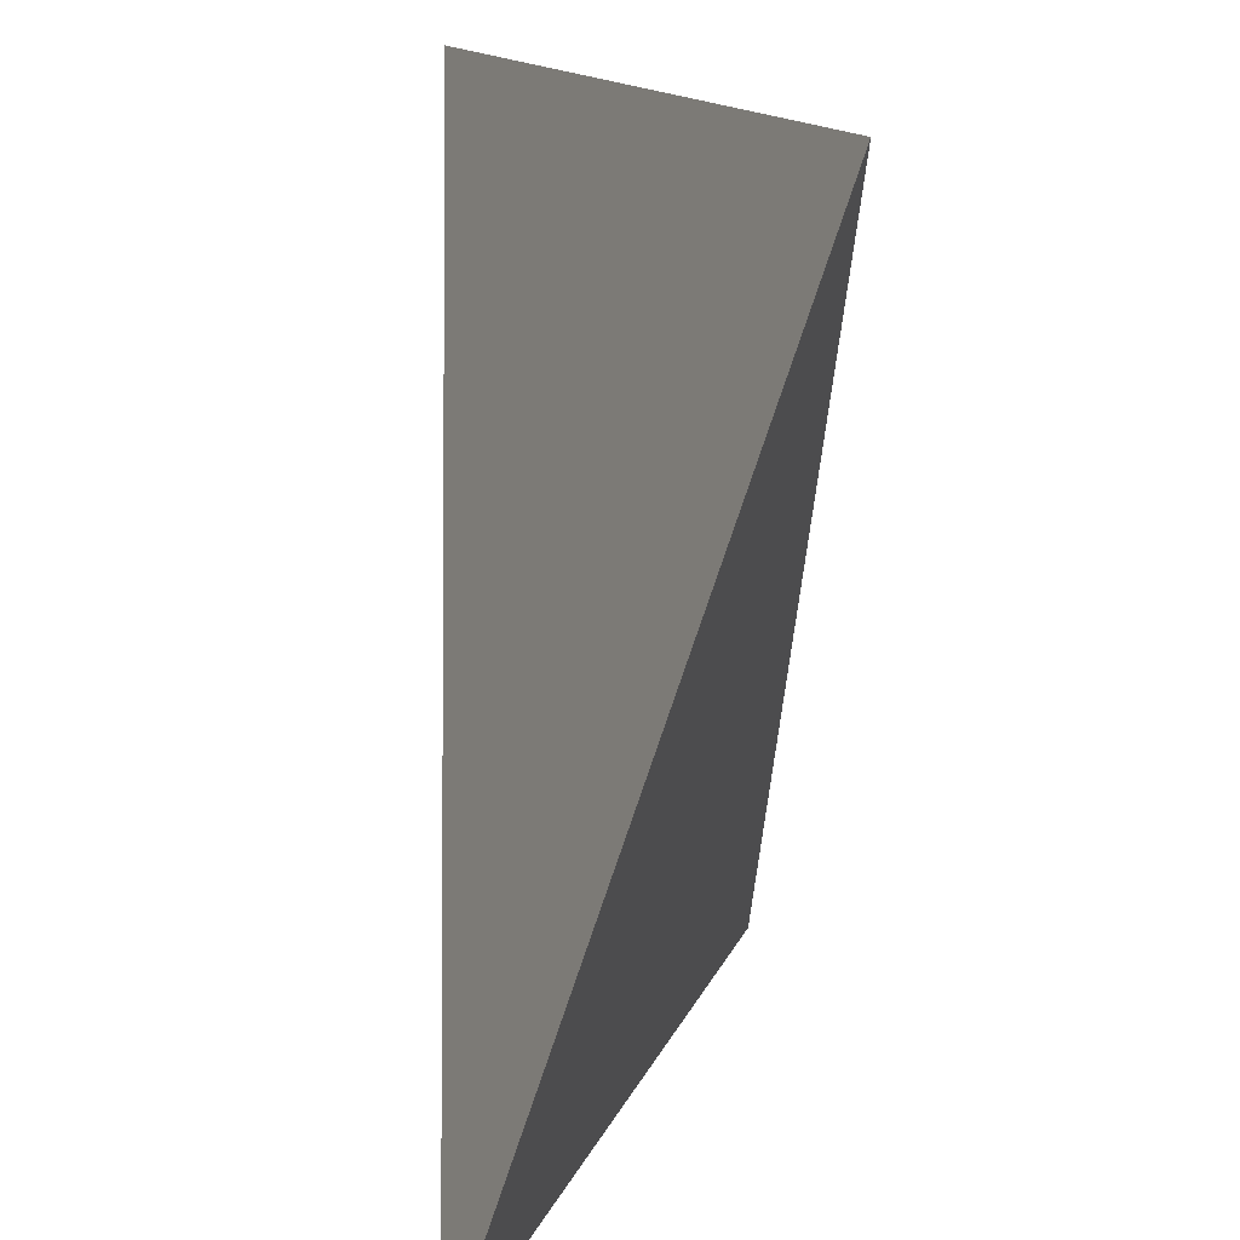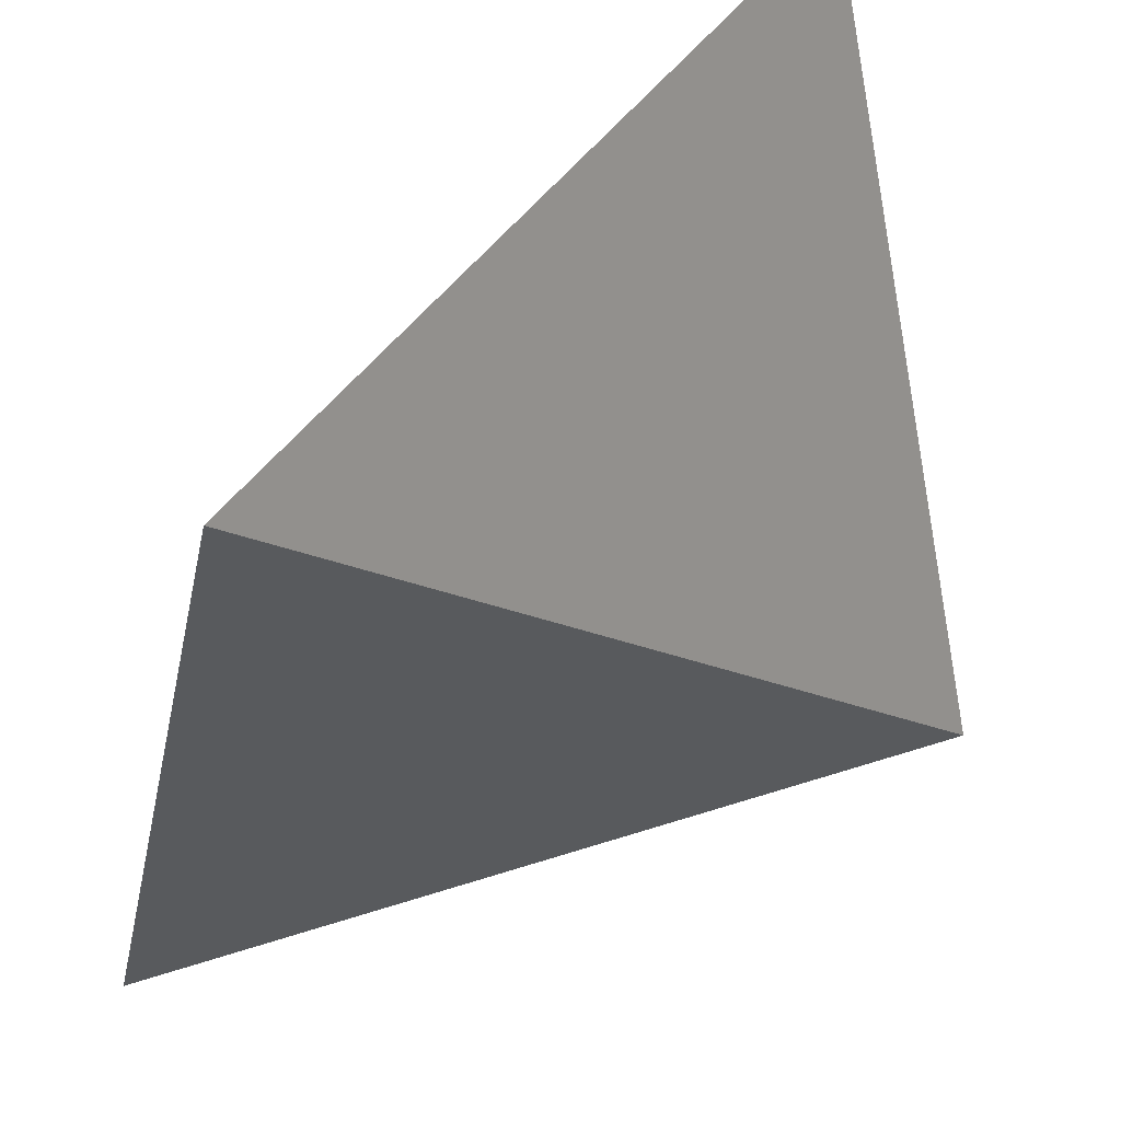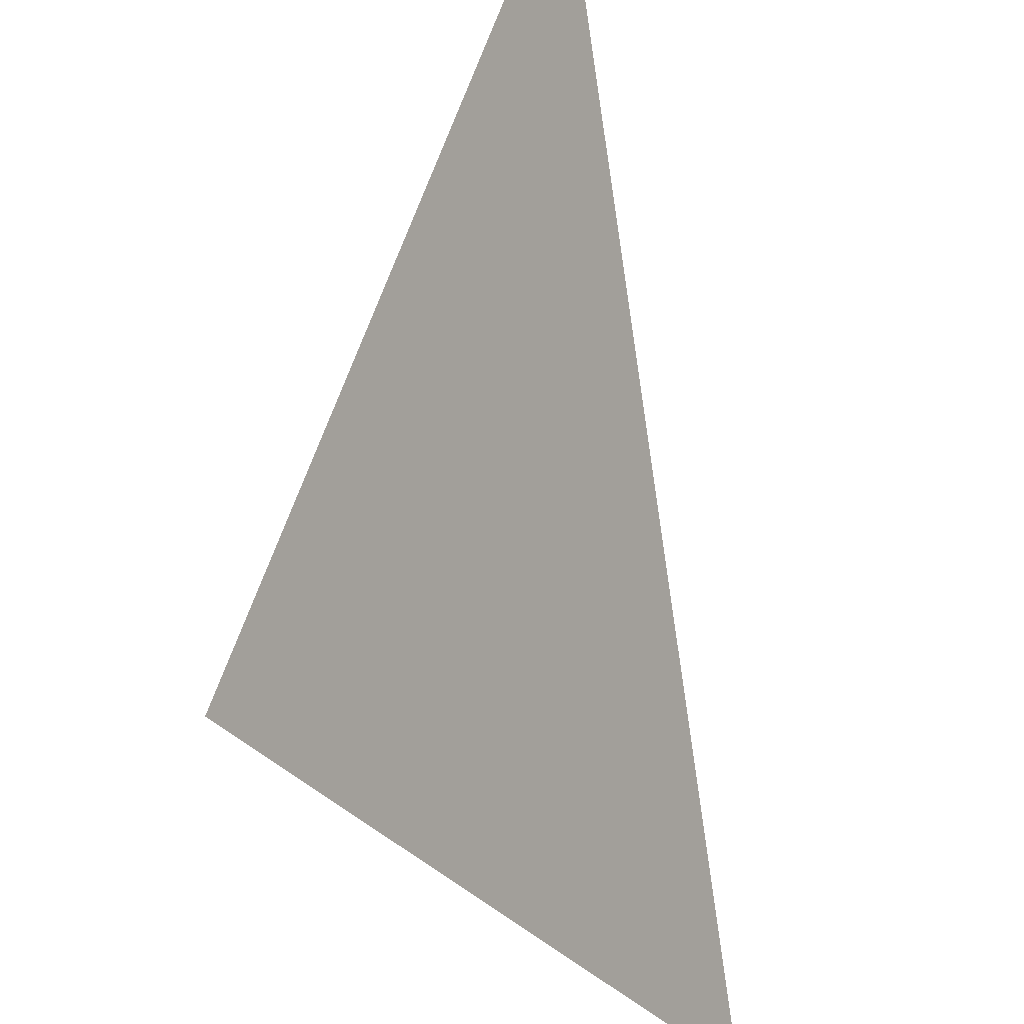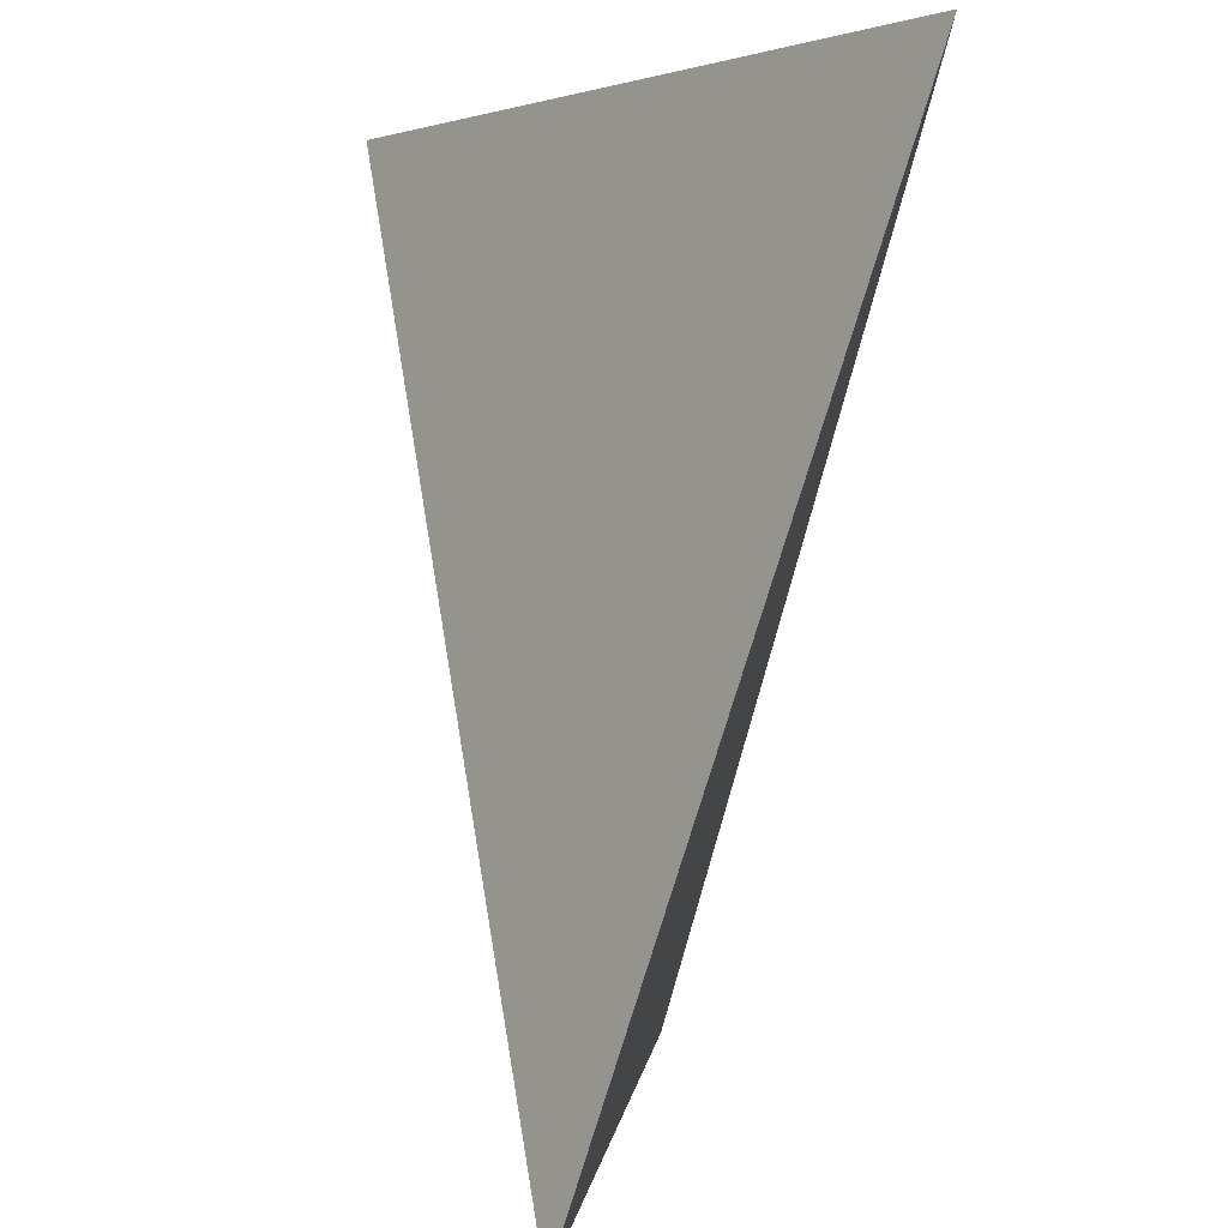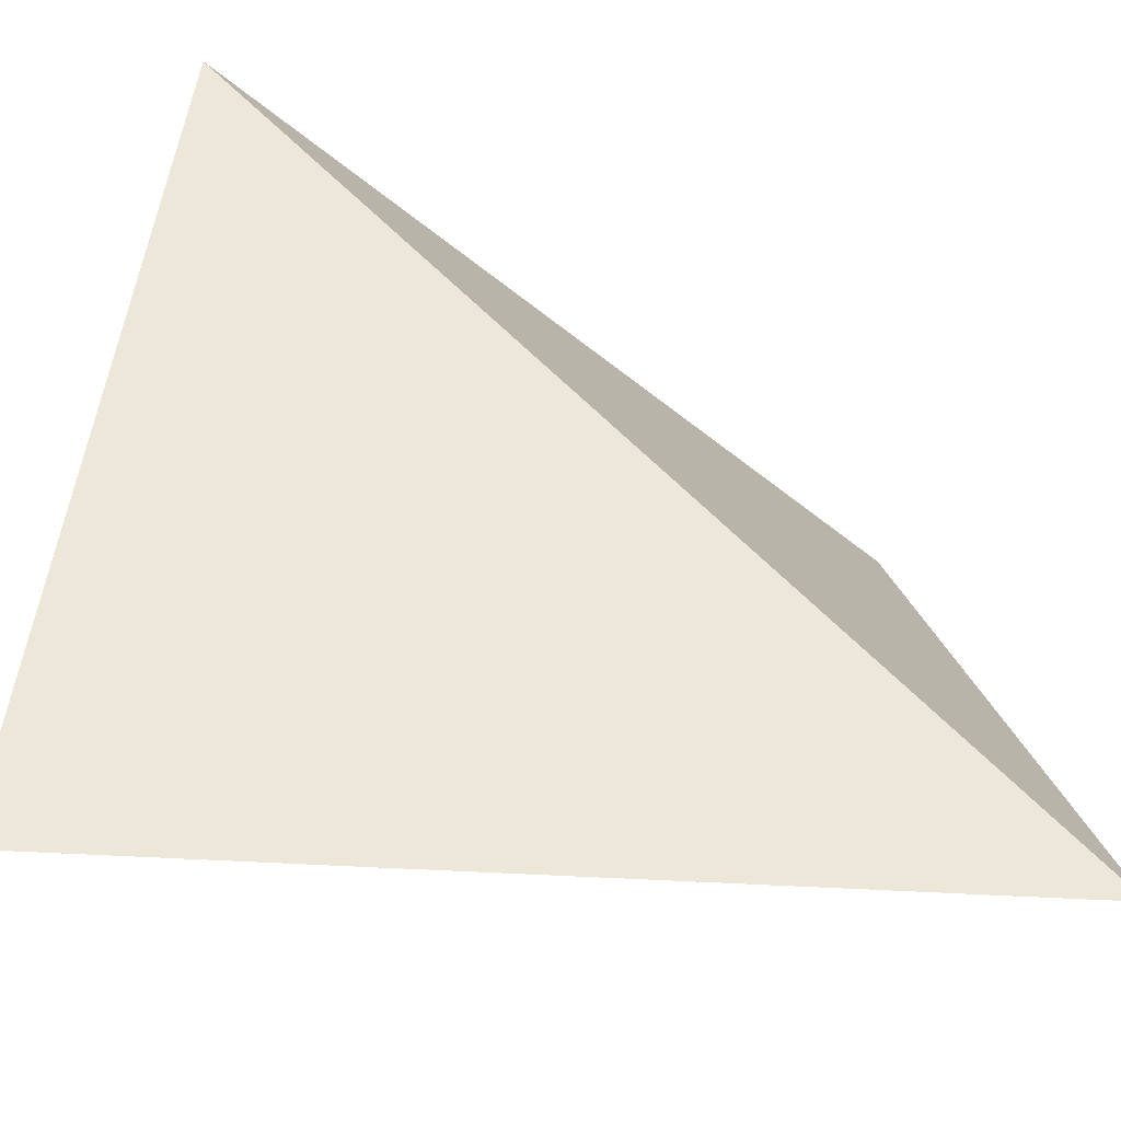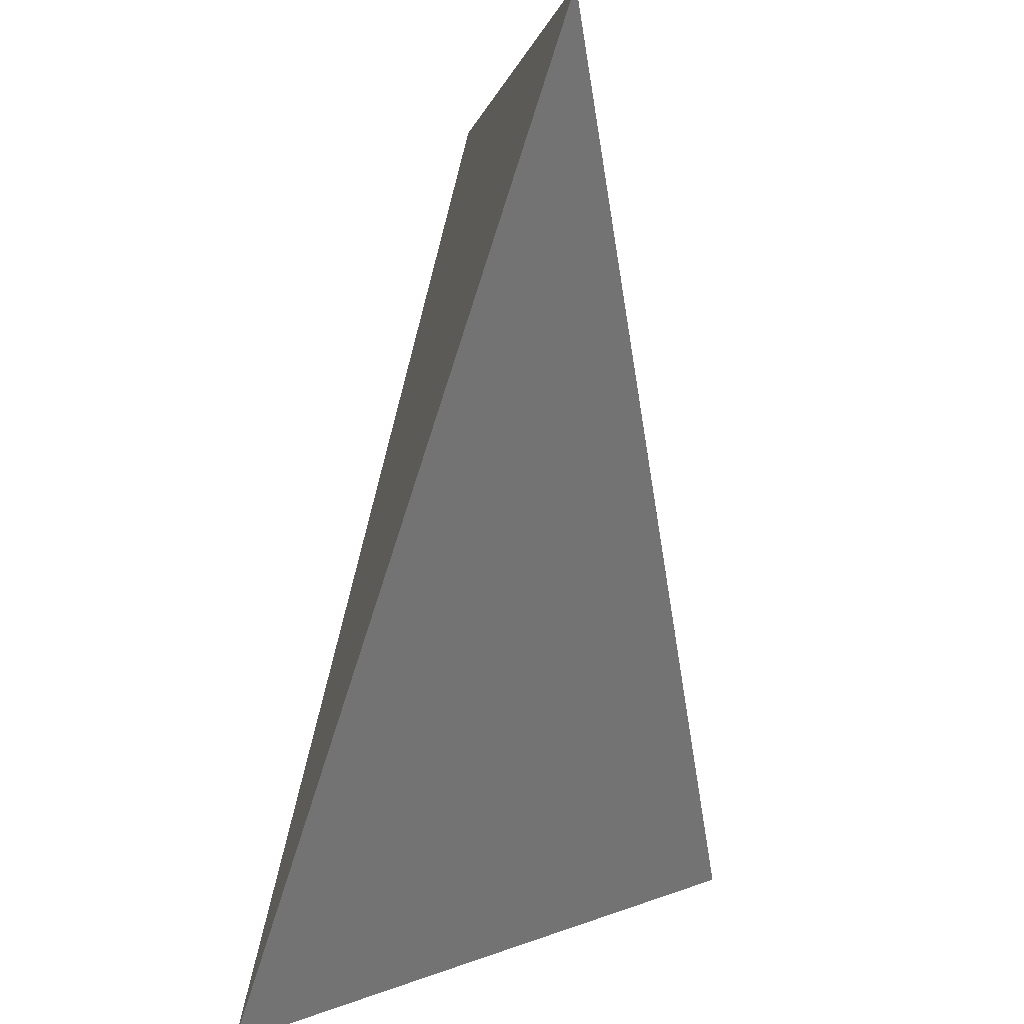
<metadata>
{"format":"obj","ext":"obj","renderer":"f3d","projection":"perspective","resolution":1024,"background":"white","views":[{"elev":14.8,"azim":87.8,"up":"+Z"},{"elev":46.0,"azim":-39.0,"up":"+Z"},{"elev":-32.4,"azim":102.3,"up":"+Z"},{"elev":2.6,"azim":77.4,"up":"+Z"},{"elev":-55.9,"azim":158.2,"up":"+Z"},{"elev":1.3,"azim":-78.0,"up":"+Z"}]}
</metadata>
<code>
v 1 -0.3333 -1
v 1 0.3333 1
v -1 0.3333 -1
v -1 -0.3333 1
f 3 2 1
f 1 2 4
f 1 4 3
f 3 4 2

</code>
